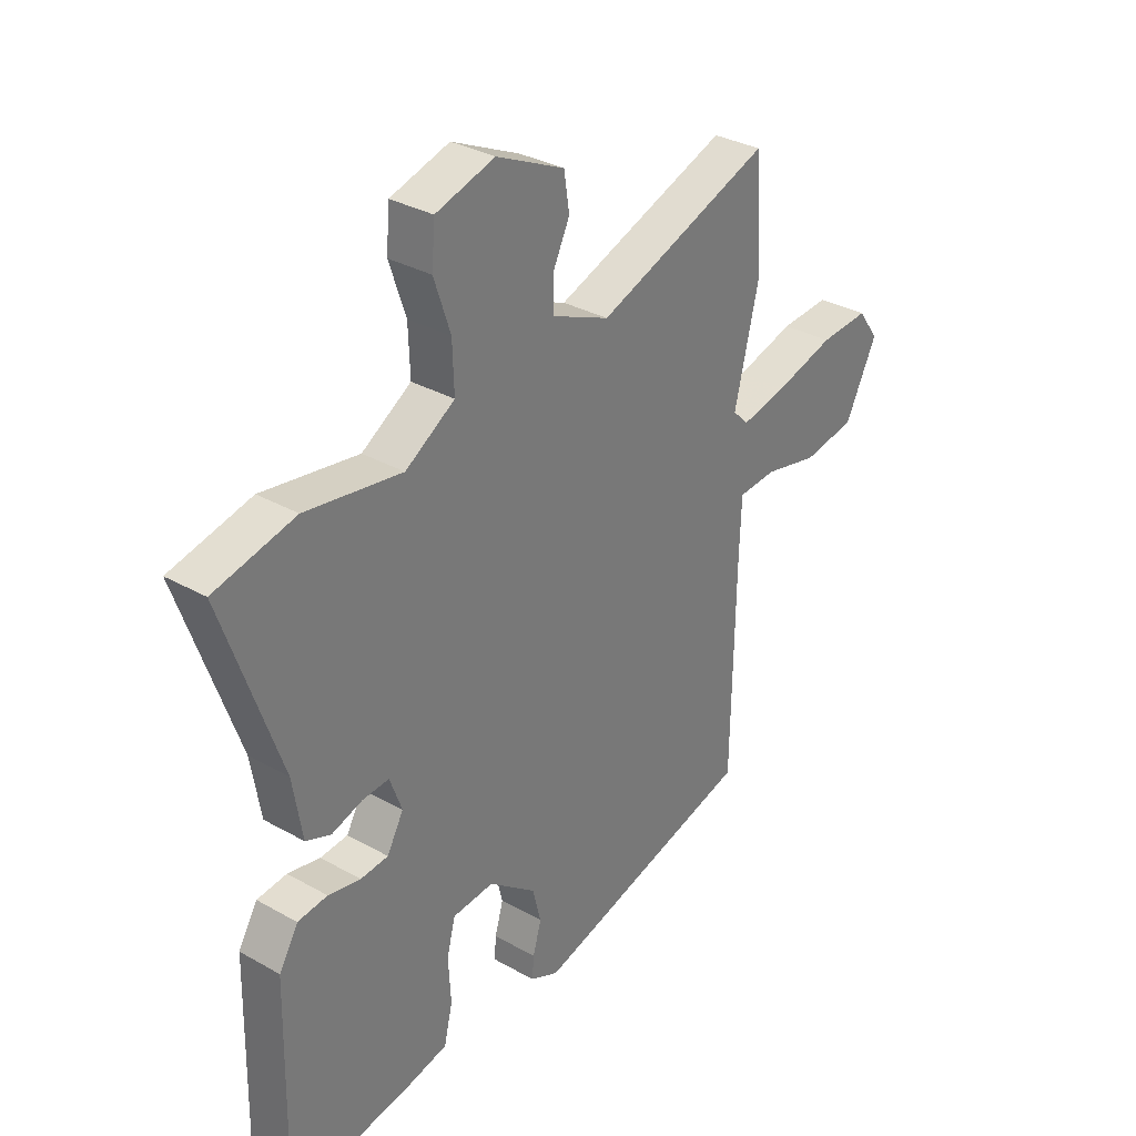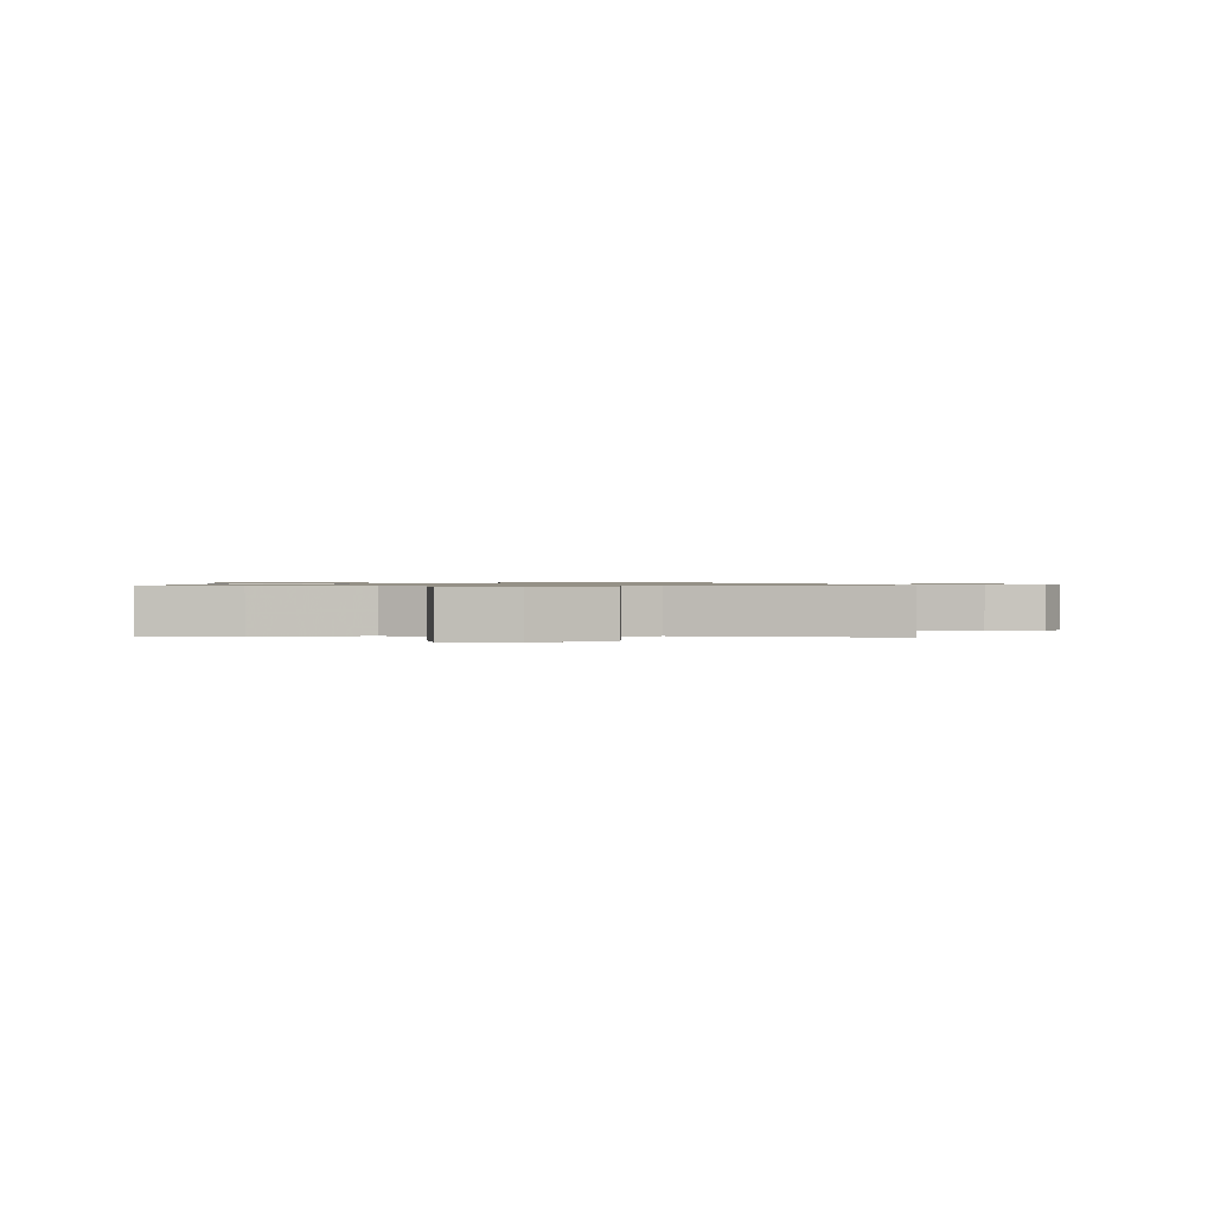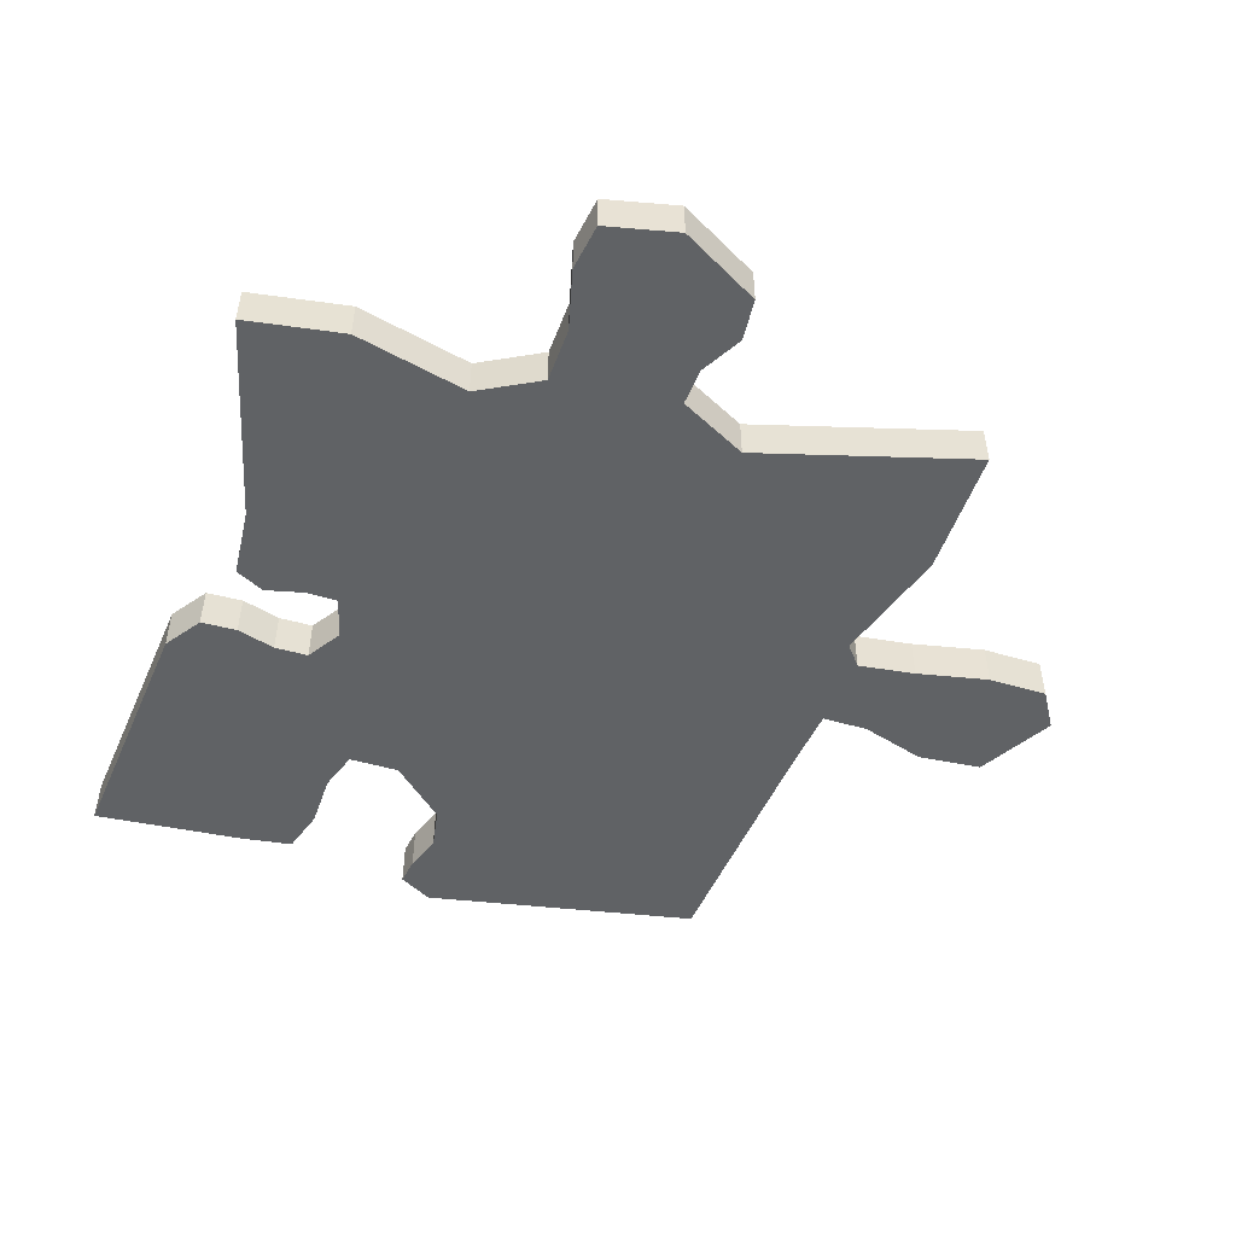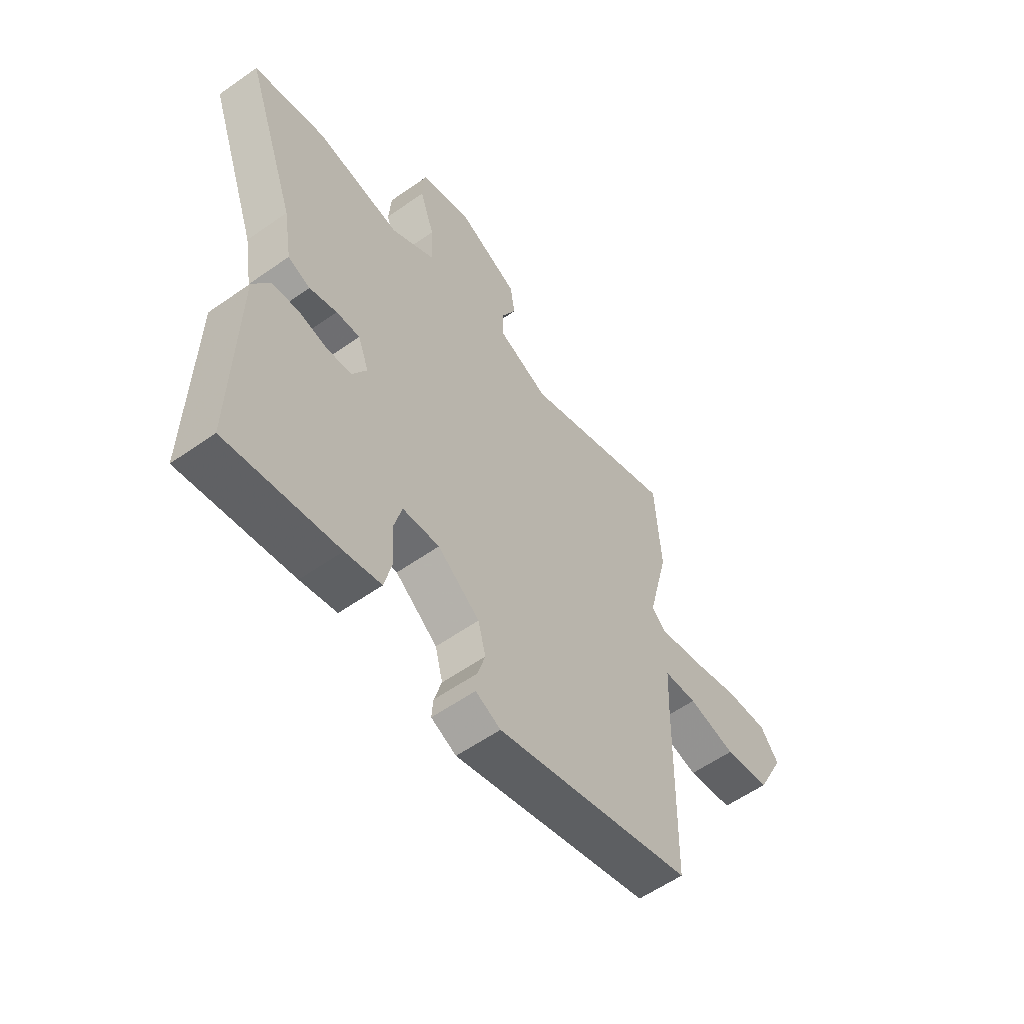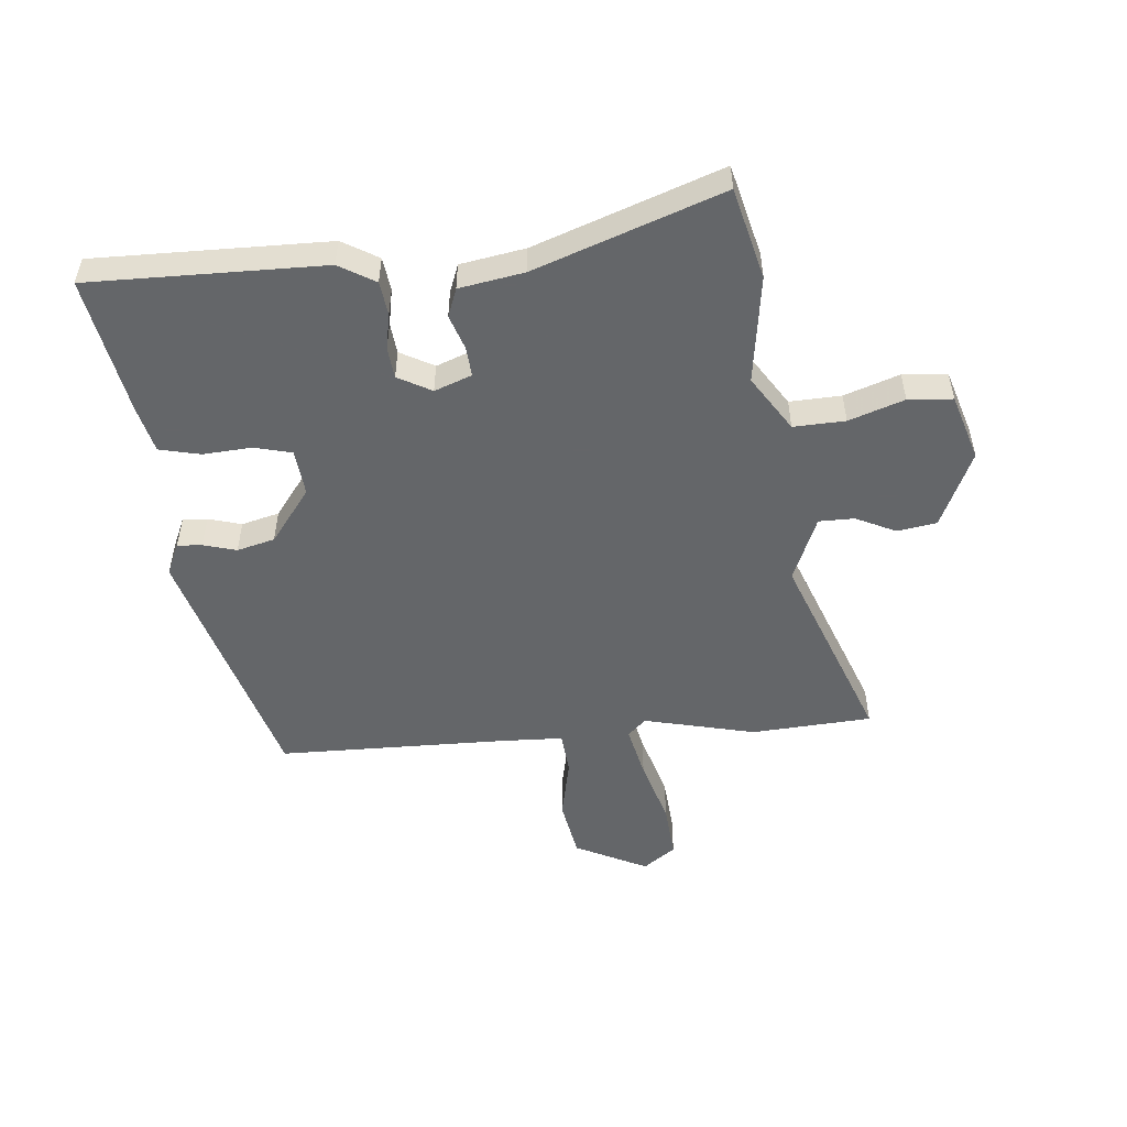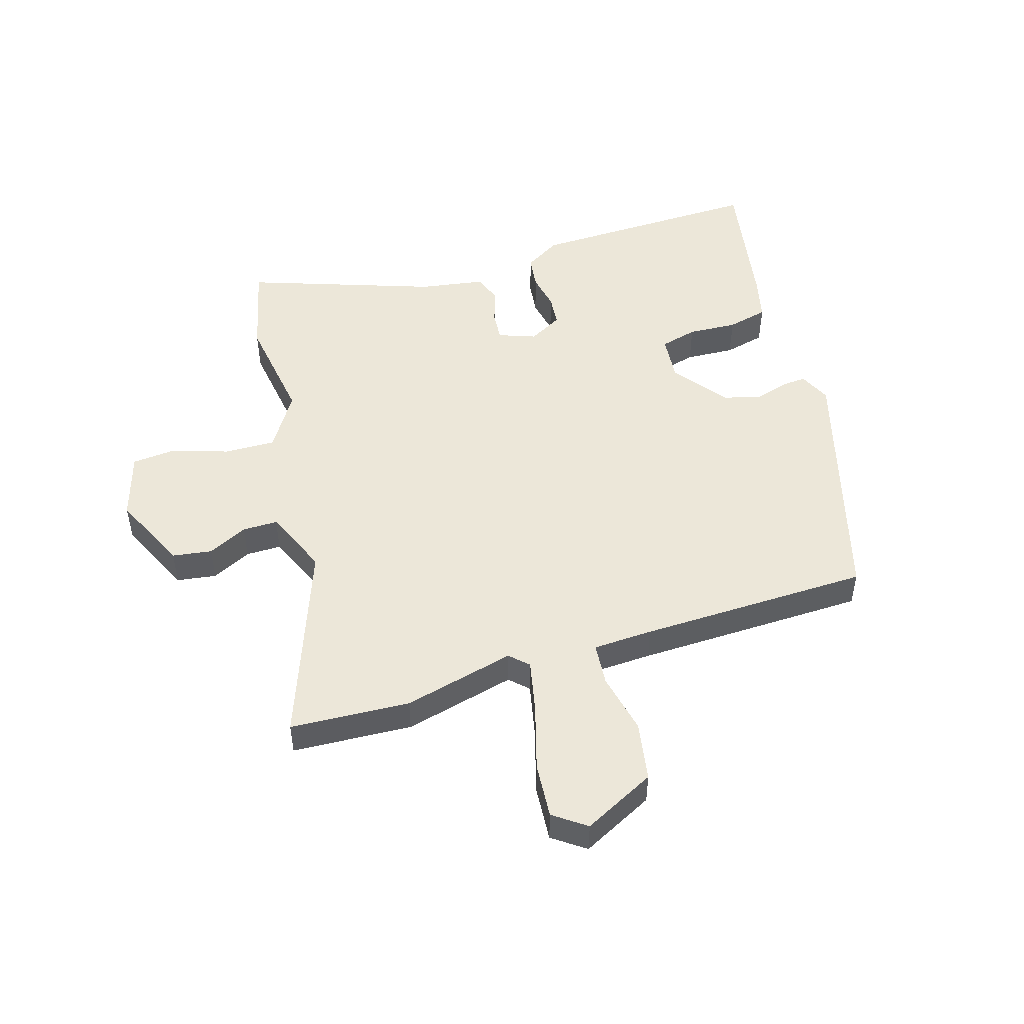
<metadata>
{"format":"obj","ext":"obj","renderer":"f3d","projection":"perspective","resolution":1024,"background":"white","views":[{"elev":32.1,"azim":-51.5,"up":"+Z"},{"elev":0.8,"azim":-6.4,"up":"+Y"},{"elev":-50.5,"azim":-22.4,"up":"+Y"},{"elev":-57.9,"azim":-53.9,"up":"+Z"},{"elev":-51.7,"azim":-84.4,"up":"+Y"},{"elev":49.9,"azim":72.9,"up":"+Y"}]}
</metadata>
<code>
v 0.49 0.07 0.666
v 0.502 0.07 0.466
v 0.457 0.07 0.28
v 0.486 0.07 0.25
v 0.574 0.07 0.269
v 0.684 0.07 0.301
v 0.776 0.07 0.308
v 0.815 0.07 0.254
v 0.755 0.07 0.134
v 0.657 0.07 0.117
v 0.555 0.07 0.139
v 0.484 0.07 0.133
v 0.48 0.07 0.033
v 0.473 0.07 -0.352
v 0.054 0.07 -0.47
v 0.001 0.07 -0.446
v 0.004 0.07 -0.405
v 0.02 0.07 -0.35
v 0.004 0.07 -0.287
v -0.085 0.07 -0.219
v -0.163 0.07 -0.226
v -0.179 0.07 -0.288
v -0.174 0.07 -0.37
v -0.19 0.07 -0.438
v -0.266 0.07 -0.456
v -0.5 0.07 -0.497
v -0.493 0.07 -0.107
v -0.457 0.07 -0.047
v -0.401 0.07 -0.04
v -0.34 0.07 -0.052
v -0.288 0.07 -0.047
v -0.257 0.07 0.009
v -0.28 0.07 0.071
v -0.33 0.07 0.067
v -0.388 0.07 0.048
v -0.435 0.07 0.066
v -0.453 0.07 0.174
v -0.562 0.07 0.485
v -0.41 0.07 0.522
v -0.229 0.07 0.495
v -0.136 0.07 0.554
v -0.139 0.07 0.64
v -0.17 0.07 0.732
v -0.164 0.07 0.806
v -0.053 0.07 0.84
v 0.075 0.07 0.781
v 0.085 0.07 0.715
v 0.053 0.07 0.649
v 0.053 0.07 0.59
v 0.162 0.07 0.544
v 0.49 0 0.666
v 0.502 0 0.466
v 0.457 0 0.28
v 0.486 0 0.25
v 0.574 0 0.269
v 0.684 0 0.301
v 0.776 0 0.308
v 0.815 0 0.254
v 0.755 0 0.134
v 0.657 0 0.117
v 0.555 0 0.139
v 0.484 0 0.133
v 0.48 0 0.033
v 0.473 0 -0.352
v 0.054 0 -0.47
v 0.001 0 -0.446
v 0.004 0 -0.405
v 0.02 0 -0.35
v 0.004 0 -0.287
v -0.085 0 -0.219
v -0.163 0 -0.226
v -0.179 0 -0.288
v -0.174 0 -0.37
v -0.19 0 -0.438
v -0.266 0 -0.456
v -0.5 0 -0.497
v -0.493 0 -0.107
v -0.457 0 -0.047
v -0.401 0 -0.04
v -0.34 0 -0.052
v -0.288 0 -0.047
v -0.257 0 0.009
v -0.28 0 0.071
v -0.33 0 0.067
v -0.388 0 0.048
v -0.435 0 0.066
v -0.453 0 0.174
v -0.562 0 0.485
v -0.41 0 0.522
v -0.229 0 0.495
v -0.136 0 0.554
v -0.139 0 0.64
v -0.17 0 0.732
v -0.164 0 0.806
v -0.053 0 0.84
v 0.075 0 0.781
v 0.085 0 0.715
v 0.053 0 0.649
v 0.053 0 0.59
v 0.162 0 0.544
f 45 46 47 48
f 45 48 49
f 42 43 44 45
f 41 42 45 49
f 40 41 49 50
f 37 38 39 40
f 34 35 36 37
f 33 34 37 40
f 32 33 40 50
f 27 28 29 30
f 27 30 31
f 26 27 31
f 22 23 24 25
f 21 22 25 26
f 15 16 17 18
f 13 14 15 18
f 12 13 18 19
f 8 9 10 11
f 8 11 12
f 5 6 7 8
f 4 5 8 12
f 3 4 12 19
f 21 26 31 32
f 20 21 32 50
f 3 19 20 50
f 1 2 3 50
f 98 97 96 95
f 99 98 95
f 95 94 93 92
f 99 95 92 91
f 100 99 91 90
f 90 89 88 87
f 87 86 85 84
f 90 87 84 83
f 100 90 83 82
f 80 79 78 77
f 81 80 77
f 81 77 76
f 75 74 73 72
f 76 75 72 71
f 68 67 66 65
f 68 65 64 63
f 69 68 63 62
f 61 60 59 58
f 62 61 58
f 58 57 56 55
f 62 58 55 54
f 69 62 54 53
f 82 81 76 71
f 100 82 71 70
f 100 70 69 53
f 100 53 52 51
f 1 51 52 2
f 2 52 53 3
f 3 53 54 4
f 4 54 55 5
f 5 55 56 6
f 6 56 57 7
f 7 57 58 8
f 8 58 59 9
f 9 59 60 10
f 10 60 61 11
f 11 61 62 12
f 12 62 63 13
f 13 63 64 14
f 14 64 65 15
f 15 65 66 16
f 16 66 67 17
f 17 67 68 18
f 18 68 69 19
f 19 69 70 20
f 20 70 71 21
f 21 71 72 22
f 22 72 73 23
f 23 73 74 24
f 24 74 75 25
f 25 75 76 26
f 26 76 77 27
f 27 77 78 28
f 28 78 79 29
f 29 79 80 30
f 30 80 81 31
f 31 81 82 32
f 32 82 83 33
f 33 83 84 34
f 34 84 85 35
f 35 85 86 36
f 36 86 87 37
f 37 87 88 38
f 38 88 89 39
f 39 89 90 40
f 40 90 91 41
f 41 91 92 42
f 42 92 93 43
f 43 93 94 44
f 44 94 95 45
f 45 95 96 46
f 46 96 97 47
f 47 97 98 48
f 48 98 99 49
f 49 99 100 50
f 50 100 51 1

</code>
